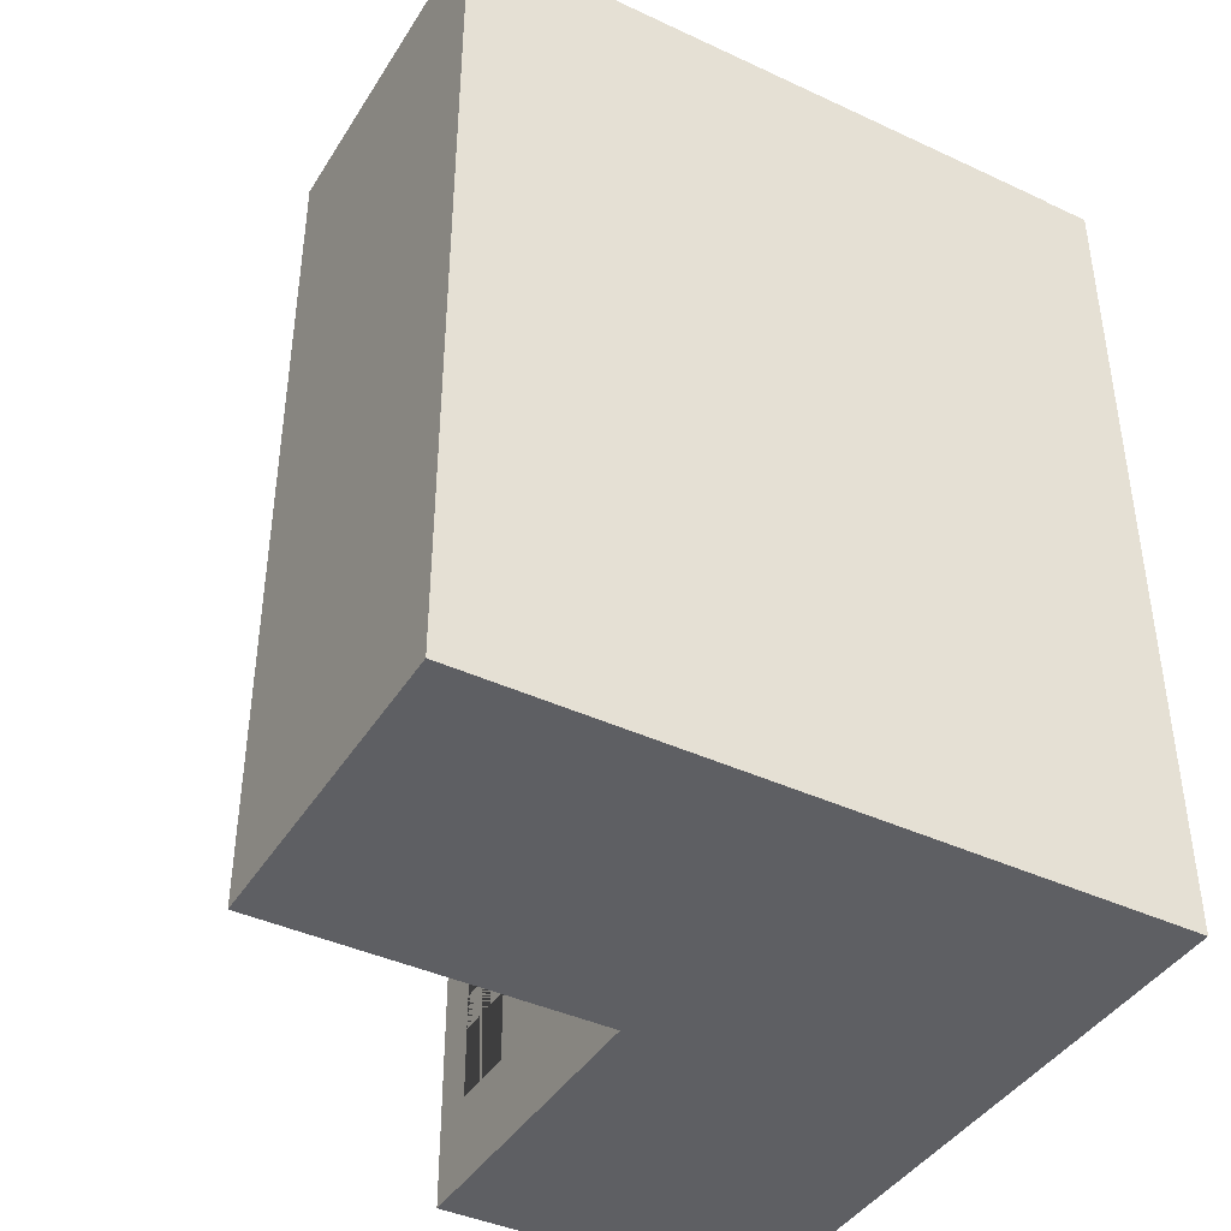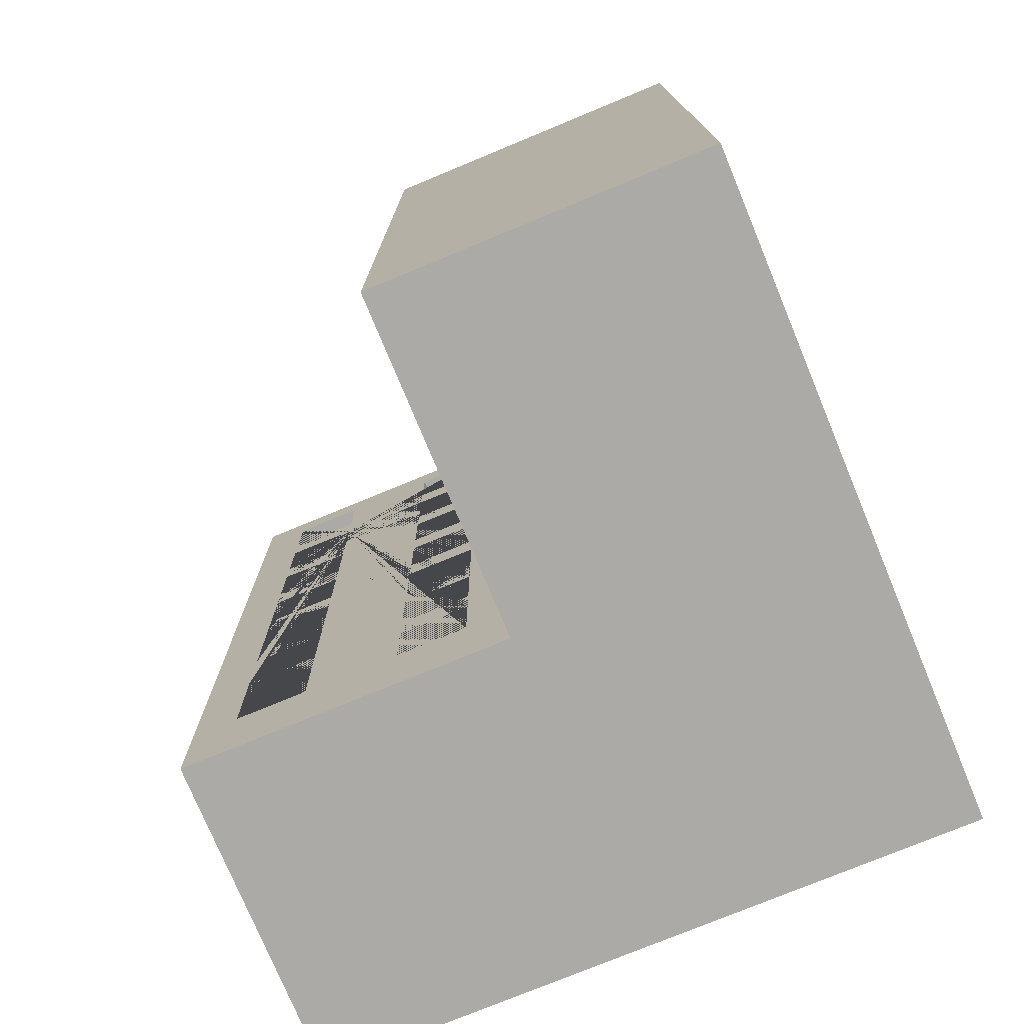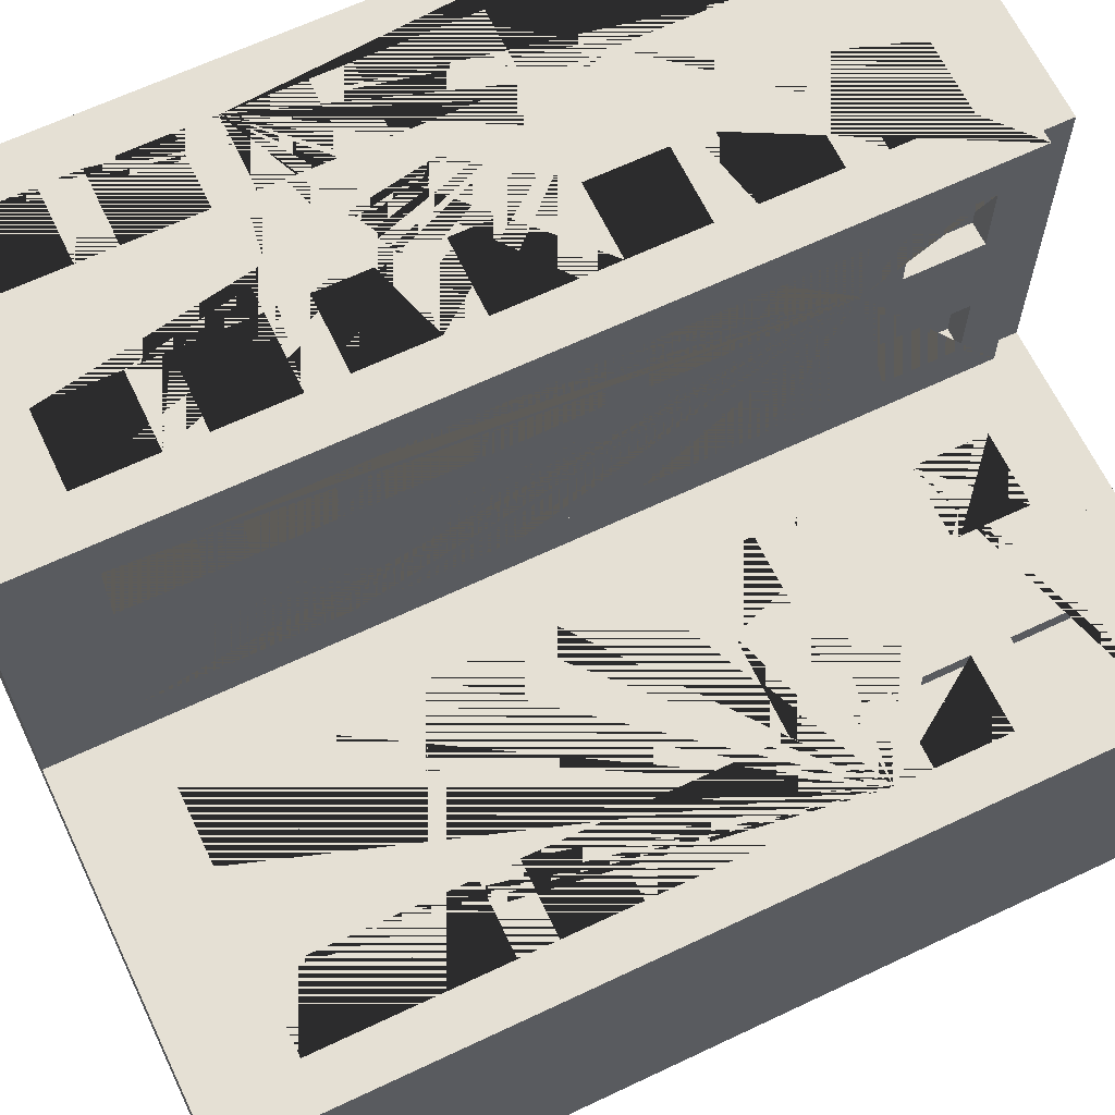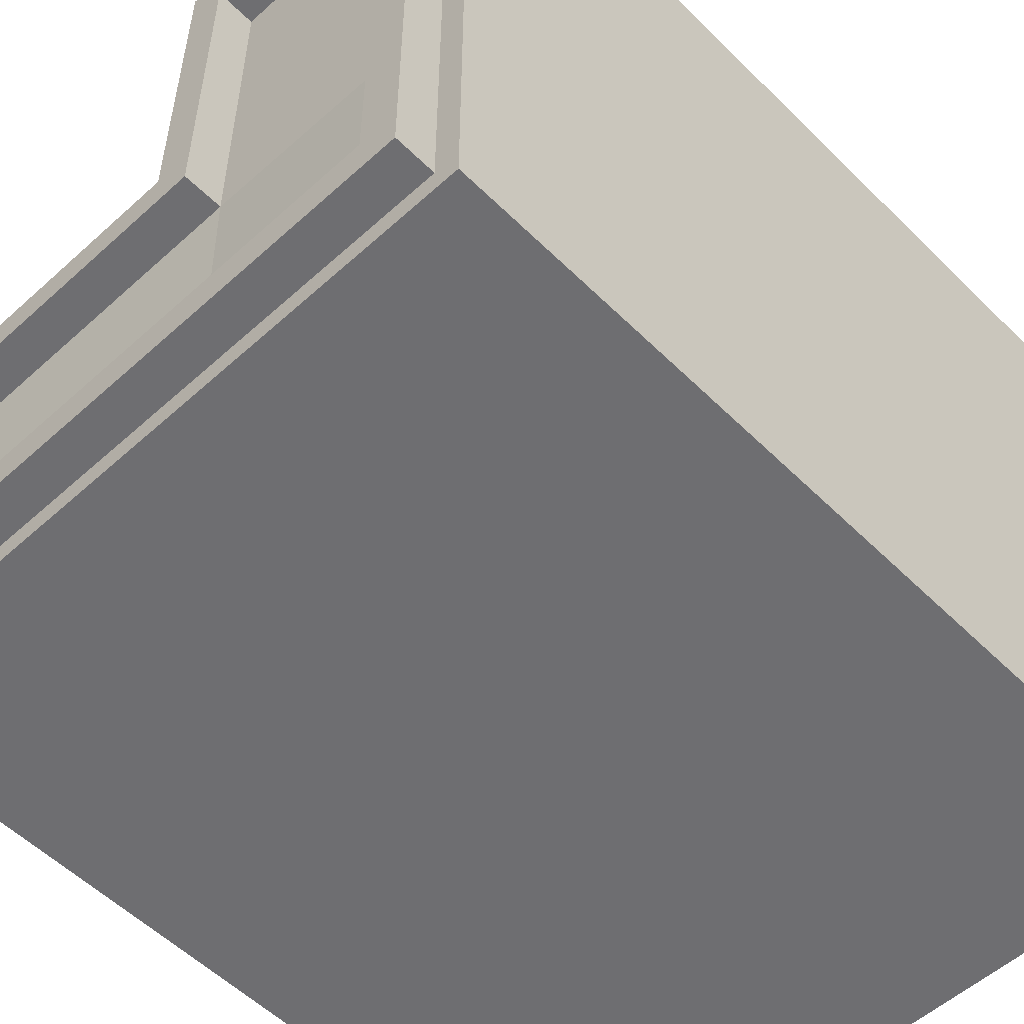
<metadata>
{"format":"obj","ext":"obj","renderer":"f3d","projection":"perspective","resolution":1024,"background":"white","views":[{"elev":-41.4,"azim":150.6,"up":"+Y"},{"elev":-75.9,"azim":112.5,"up":"+Y"},{"elev":65.2,"azim":64.5,"up":"+Z"},{"elev":-54.4,"azim":-136.2,"up":"+Z"}]}
</metadata>
<code>
o Cube
v 0.8575 4.114 -1.142
v 1 -1 -1
v 0.6341 4.114 0.6341
v 1.358 -0.4576 -1.109
v 1 -1 1
v 1.358 -0.02341 -1.109
v -0.8575 4.114 -1.343
v -1 -1 -1
v -0.6341 4.114 0.6341
v 1.793 -0.4576 -1.109
v 1.793 -0.02341 -1.109
v -1 -1 1
v 1 -1 -3.051
v -1 -1 -3.051
v 0.6919 4.114 -2.908
v 2.804 -0.4576 -1.109
v 2.804 -0.02341 -1.109
v -0.6341 4.114 -2.685
v 2.714 4.114 -1.366
v 3.079 -1 -1
v 2.37 -0.4576 -1.109
v 2.714 4.114 -2.685
v 2.37 -0.02341 -1.109
v 3.079 -1 -3.051
v 1 4.114 1
v -1 4.114 1
v 1 4.114 -1
v 1.358 0.1937 -1.109
v -1 4.114 -1
v 1.358 0.6279 -1.109
v -1 4.114 -3.051
v 1 4.114 -3.051
v 1.793 0.1937 -1.109
v 3.079 4.114 -3.051
v 3.079 4.114 -1
v 1.793 0.6279 -1.109
v 0.8575 4.114 0.8575
v -0.8575 4.114 0.8575
v 2.804 0.1937 -1.109
v 0.6341 4.114 -1.366
v -0.6341 4.114 -1.402
v 2.804 0.6279 -1.109
v -0.8575 4.114 -2.908
v 0.6966 4.041 -2.75
v 2.937 4.114 -2.908
v 2.37 0.1937 -1.109
v 2.937 4.114 -1.142
v 2.37 0.6279 -1.109
v 0.8575 4.345 0.8575
v -0.8575 4.345 0.8575
v 0.8575 4.345 -1.142
v 1.358 0.845 -1.109
v 1.358 1.279 -1.109
v -0.8575 4.345 -1.343
v -0.8575 4.345 -2.908
v 0.6919 4.345 -2.908
v 2.937 4.345 -2.908
v 1.793 0.845 -1.109
v 2.937 4.345 -1.142
v 1.793 1.279 -1.109
v 0.6341 4.345 0.6341
v -0.6341 4.345 0.6341
v 0.6341 4.345 -1.366
v 2.804 0.845 -1.109
v -0.6341 4.345 -1.343
v 2.804 1.279 -1.109
v -0.6341 4.345 -2.685
v 0.6919 4.345 -2.685
v 2.714 4.345 -2.685
v 2.37 0.845 -1.109
v 2.714 4.345 -1.366
v 2.37 1.279 -1.109
v 1.358 1.496 -1.109
v 1.358 1.931 -1.109
v 1.793 1.496 -1.109
v 1.793 1.931 -1.109
v 2.804 1.496 -1.109
v 2.804 1.931 -1.109
v 2.37 1.496 -1.109
v 2.37 1.931 -1.109
v 1.358 2.148 -1.109
v 1.358 2.582 -1.109
v 1.793 2.148 -1.109
v 1.793 2.582 -1.109
v 2.804 2.148 -1.109
v 2.804 2.582 -1.109
v 2.37 2.148 -1.109
v 2.37 2.582 -1.109
v 1.358 2.799 -1.109
v 1.358 3.233 -1.109
v 1.793 2.799 -1.109
v 1.793 3.233 -1.109
v 2.804 2.799 -1.109
v 2.804 3.233 -1.109
v 2.37 2.799 -1.109
v 2.37 3.233 -1.109
v 1.358 3.45 -1.109
v 1.358 3.884 -1.109
v 1.793 3.45 -1.109
v 1.793 3.884 -1.109
v 2.804 3.45 -1.109
v 2.804 3.884 -1.109
v 2.37 3.45 -1.109
v 2.37 3.884 -1.109
v -0.7228 -0.4576 0.8688
v -0.7228 -0.02341 0.8688
v -0.2886 -0.4576 0.8688
v -0.2886 -0.02341 0.8688
v -0.7228 0.1937 0.8688
v -0.7228 0.6279 0.8688
v -0.2886 0.1937 0.8688
v -0.2886 0.6279 0.8688
v -0.7228 0.845 0.8688
v -0.7228 1.279 0.8688
v -0.2886 0.845 0.8688
v -0.2886 1.279 0.8688
v -0.7228 1.496 0.8688
v -0.7228 1.931 0.8688
v -0.2886 1.496 0.8688
v -0.2886 1.931 0.8688
v -0.7228 2.148 0.8688
v -0.7228 2.582 0.8688
v -0.2886 2.148 0.8688
v -0.2886 2.582 0.8688
v -0.7228 2.799 0.8688
v -0.7228 3.233 0.8688
v -0.2886 2.799 0.8688
v -0.2886 3.233 0.8688
v -0.7228 3.45 0.8688
v -0.7228 3.884 0.8688
v -0.2886 3.45 0.8688
v -0.2886 3.884 0.8688
v 0.7228 -0.4576 0.8688
v 0.7228 -0.02341 0.8688
v 0.2886 -0.4576 0.8688
v 0.2886 -0.02341 0.8688
v 0.7228 0.1937 0.8688
v 0.7228 0.6279 0.8688
v 0.2886 0.1937 0.8688
v 0.2886 0.6279 0.8688
v 0.7228 0.845 0.8688
v 0.7228 1.279 0.8688
v 0.2886 0.845 0.8688
v 0.2886 1.279 0.8688
v 0.7228 1.496 0.8688
v 0.7228 1.931 0.8688
v 0.2886 1.496 0.8688
v 0.2886 1.931 0.8688
v 0.7228 2.148 0.8688
v 0.7228 2.582 0.8688
v 0.2886 2.148 0.8688
v 0.2886 2.582 0.8688
v 0.7228 2.799 0.8688
v 0.7228 3.233 0.8688
v 0.2886 2.799 0.8688
v 0.2886 3.233 0.8688
v 0.7228 3.45 0.8688
v 0.7228 3.884 0.8688
v 0.2886 3.45 0.8688
v 0.2886 3.884 0.8688
v 0.8722 -0.4576 0.7228
v 0.8722 -0.02341 0.7228
v 0.8722 -0.4576 0.2886
v 0.8722 -0.02341 0.2886
v 0.8722 -0.4576 -0.7228
v 0.8722 -0.02341 -0.7228
v 0.8722 -0.4576 -0.2886
v 0.8722 -0.02341 -0.2886
v 0.8722 0.1937 0.7228
v 0.8722 0.6279 0.7228
v 0.8722 0.1937 0.2886
v 0.8722 0.6279 0.2886
v 0.8722 0.1937 -0.7228
v 0.8722 0.6279 -0.7228
v 0.8722 0.1937 -0.2886
v 0.8722 0.6279 -0.2886
v 0.8722 0.845 0.7228
v 0.8722 1.279 0.7228
v 0.8722 0.845 0.2886
v 0.8722 1.279 0.2886
v 0.8722 0.845 -0.7228
v 0.8722 1.279 -0.7228
v 0.8722 0.845 -0.2886
v 0.8722 1.279 -0.2886
v 0.8722 1.496 0.7228
v 0.8722 1.931 0.7228
v 0.8722 1.496 0.2886
v 0.8722 1.931 0.2886
v 0.8722 1.496 -0.7228
v 0.8722 1.931 -0.7228
v 0.8722 1.496 -0.2886
v 0.8722 1.931 -0.2886
v 0.8722 2.148 0.7228
v 0.8722 2.582 0.7228
v 0.8722 2.148 0.2886
v 0.8722 2.582 0.2886
v 0.8722 2.148 -0.7228
v 0.8722 2.582 -0.7228
v 0.8722 2.148 -0.2886
v 0.8722 2.582 -0.2886
v 0.8722 2.799 0.7228
v 0.8722 3.233 0.7228
v 0.8722 2.799 0.2886
v 0.8722 3.233 0.2886
v 0.8722 2.799 -0.7228
v 0.8722 3.233 -0.7228
v 0.8722 2.799 -0.2886
v 0.8722 3.233 -0.2886
v 0.8722 3.45 0.7228
v 0.8722 3.884 0.7228
v 0.8722 3.45 0.2886
v 0.8722 3.884 0.2886
v 0.8722 3.45 -0.7228
v 0.8722 3.884 -0.7228
v 0.8722 3.45 -0.2886
v 0.8722 3.884 -0.2886
v -0.7228 3.45 1
v -0.7228 3.884 1
v -0.2886 2.582 1
v -0.2886 2.799 1
v -0.2886 3.233 1
v -0.2886 3.45 1
v 0.2886 0.845 1
v 0.2886 3.884 1
v -0.2886 3.884 1
v 0.2886 1.279 1
v 0.2886 1.496 1
v 0.2886 1.931 1
v 0.2886 2.148 1
v 0.2886 2.582 1
v 0.2886 2.799 1
v 0.2886 3.233 1
v 0.2886 3.45 1
v 0.7228 -0.02341 1
v 0.7228 0.1937 1
v 0.7228 3.45 1
v 0.7228 3.884 1
v 0.7228 2.799 1
v 0.7228 2.582 1
v 0.7228 3.233 1
v 0.7228 0.845 1
v 0.7228 0.6279 1
v 0.7228 1.279 1
v 0.7228 1.496 1
v 0.7228 1.931 1
v 0.7228 2.148 1
v -0.7228 -0.4576 1
v -0.7228 -0.02341 1
v -0.7228 0.1937 1
v -0.7228 0.6279 1
v -0.7228 0.845 1
v -0.7228 1.279 1
v -0.7228 1.496 1
v -0.7228 1.931 1
v -0.7228 2.148 1
v -0.7228 3.233 1
v -0.7228 2.799 1
v -0.7228 2.582 1
v -0.2886 1.931 1
v -0.2886 2.148 1
v 0.7228 -0.4576 1
v 0.2886 -0.4576 1
v 0.2886 -0.02341 1
v 0.2886 0.1937 1
v 0.2886 0.6279 1
v -0.2886 -0.4576 1
v -0.2886 -0.02341 1
v -0.2886 0.1937 1
v -0.2886 0.6279 1
v -0.2886 0.845 1
v -0.2886 1.279 1
v -0.2886 1.496 1
v 1 3.45 0.7228
v 1 3.884 0.7228
v 1 2.582 0.2886
v 1 2.799 0.2886
v 1 2.927 0.2886
v 1 3.233 0.2886
v 1 3.45 0.2886
v 1 0.6279 -0.3634
v 1 0.845 -0.2886
v 1 3.884 -0.2886
v 1 3.884 0.2886
v 1 1.279 -0.2886
v 1 1.496 -0.2886
v 1 1.931 -0.2886
v 1 2.148 -0.2886
v 1 2.582 -0.2886
v 1 2.799 -0.2886
v 1 2.927 -0.2886
v 1 3.233 -0.2886
v 1 3.45 -0.2886
v 1 -0.02341 -0.7228
v 1 0.1937 -0.7228
v 1 3.45 -0.7228
v 1 3.884 -0.7228
v 1 2.799 -0.7228
v 1 2.582 -0.7228
v 1 3.233 -0.7228
v 1 0.845 -0.7228
v 1 0.6279 -0.7228
v 1 1.279 -0.7228
v 1 1.496 -0.7228
v 1 1.931 -0.7228
v 1 2.148 -0.7228
v 1 -0.4576 0.7228
v 1 -0.02341 0.7228
v 1 0.1937 0.7228
v 1 0.6279 0.7228
v 1 0.845 0.7228
v 1 1.279 0.7228
v 1 1.496 0.7228
v 1 1.931 0.7228
v 1 2.148 0.7228
v 1 3.233 0.7228
v 1 2.799 0.7228
v 1 2.582 0.7228
v 1 1.931 0.2886
v 1 2.148 0.2886
v 1 -0.4576 -0.7228
v 1 -0.4576 -0.2886
v 1 -0.02341 -0.2886
v 1 0.1937 -0.2886
v 1 0.6279 -0.2886
v 1 -0.4576 0.2886
v 1 -0.02341 0.2886
v 1 0.1937 0.2886
v 1 0.6279 0.2886
v 1 0.845 0.2886
v 1 1.279 0.2886
v 1 1.496 0.2886
v 1.358 -0.4576 -1
v 1.358 -0.02341 -1
v 1.358 0.1937 -1
v 1.358 0.6279 -1
v 1.358 0.845 -1
v 1.358 1.279 -1
v 1.358 1.496 -1
v 1.358 1.931 -1
v 1.358 2.148 -1
v 1.358 2.582 -1
v 1.358 2.799 -1
v 1.793 1.279 -1
v 1.793 1.496 -1
v 1.793 1.931 -1
v 1.793 2.148 -1
v 2.804 -0.4576 -1
v 2.37 -0.4576 -1
v 2.37 -0.02341 -1
v 2.37 0.1937 -1
v 2.418 0.6279 -1
v 2.37 0.6279 -1
v 1.793 -0.4576 -1
v 1.793 -0.02341 -1
v 1.793 0.1937 -1
v 1.793 0.6279 -1
v 1.793 0.845 -1
v 1.358 3.233 -1
v 1.358 3.45 -1
v 1.358 3.884 -1
v 1.793 2.257 -1
v 1.793 2.582 -1
v 1.793 2.799 -1
v 1.793 3.233 -1
v 2.37 3.233 -1
v 2.37 3.45 -1
v 1.793 3.45 -1
v 1.793 3.884 -1
v 2.37 3.884 -1
v 2.37 0.845 -1
v 2.37 1.279 -1
v 2.37 1.496 -1
v 2.37 1.931 -1
v 2.37 2.148 -1
v 2.37 2.257 -1
v 2.37 2.582 -1
v 2.37 2.799 -1
v 2.804 -0.02341 -1
v 2.804 0.1937 -1
v 2.804 3.45 -1
v 2.804 3.884 -1
v 2.804 2.582 -1
v 2.804 2.799 -1
v 2.804 3.233 -1
v 2.804 0.6279 -1
v 2.804 0.845 -1
v 2.804 1.279 -1
v 2.804 1.496 -1
v 2.804 1.931 -1
v 2.804 2.148 -1
f 219 220 257 256 221 222 217 218 26 12 5 25 237 236 233 232 240 238 231 230 239 246 245 244 243 241 242 235 234 261 262 263 264 265 269 268 267 266 247 248 249 250 251 252 253 254 255 258
f 249 248 267 268
f 251 250 269 265 242 241 223 226 243 244 227 228 245 246 229 230 231 232 233 224 237 25 26 218 225 222 221 220 219 260 255 254 259 272 253 252 271 270
f 264 263 234 235
f 12 26 29 8
f 8 2 5 12
f 278 279 273 274 25 5 2 27 296 295 292 291 299 297 298 305 304 303 302 300 301 294 293 320 321 322 323 324 280 281 284 285 286 287 288 289 290 277 276 275 319 318 331 330 329 328 327 326 325 306 307 308 309 310 311 312 313 314 317 316 315
f 275 276 316 317
f 280 301 300 281
f 282 296 27 25 274 283 279 278 277 290 291 292
f 302 303 285 284
f 304 305 287 286
f 298 297 289 288
f 308 307 326 327
f 310 309 328 329
f 312 311 330 331
f 314 313 318 319
f 323 322 293 294
f 334 333 354 355
f 336 335 356 357
f 338 337 343 344
f 340 339 345 346
f 350 349 378 379
f 359 358 364 363 362 361 375 376 377 365 366 369 381 35 27 360 368 367
f 385 386 370 351
f 387 388 372 371
f 389 390 374 373
f 382 390 389 388 387 386 385 379 378 347 348 349 350 352 351 370 371 372 373 374 375 361 346 345 344 343 357 356 355 354 353 332 333 334 335 336 337 338 339 340 341 362 363 342 358 359 360 27 2 20 35 381 380 366 365 384 383 377 376
f 14 31 32 13
f 8 29 31 14
f 2 8 14 13
f 35 20 24 34
f 13 32 34 24
f 2 13 24 20
f 37 38 26 25
f 1 37 25 27
f 38 7 29 26
f 43 15 32 31
f 7 43 31 29
f 45 47 35 34
f 47 1 27 35
f 15 45 34 32
f 4 6 333 332
f 11 10 353 354
f 353 10 4 332
f 333 6 11 354
f 378 17 16 347
f 348 21 23 349
f 347 16 21 348
f 349 23 17 378
f 28 30 335 334
f 36 33 355 356
f 355 33 28 334
f 335 30 36 356
f 385 42 39 379
f 350 46 48 352
f 379 39 46 350
f 48 42 385 351 352
f 52 53 337 336
f 60 58 357 343
f 357 58 52 336
f 337 53 60 343
f 387 66 64 386
f 370 70 72 371
f 386 64 70 370
f 371 72 66 387
f 73 74 339 338
f 76 75 344 345
f 344 75 73 338
f 339 74 76 345
f 389 78 77 388
f 372 79 80 373
f 388 77 79 372
f 373 80 78 389
f 81 82 341 340
f 84 83 346 361 362
f 346 83 81 340
f 82 84 362 341
f 382 86 85 390
f 375 374 87 88 376
f 390 85 87 374
f 376 88 86 382
f 89 90 358 342
f 92 91 363 364
f 363 91 89 342
f 358 90 92 364
f 384 94 93 383
f 377 95 96 365
f 383 93 95 377
f 365 96 94 384
f 97 98 360 359
f 100 99 367 368
f 367 99 97 359
f 360 98 100 368
f 381 102 101 380
f 366 103 104 369
f 380 101 103 366
f 369 104 102 381
f 105 106 248 247
f 108 107 266 267
f 266 107 105 247
f 248 106 108 267
f 109 110 250 249
f 112 111 268 269
f 268 111 109 249
f 250 110 112 269
f 113 114 252 251
f 116 115 270 271
f 270 115 113 251
f 252 114 116 271
f 117 118 254 253
f 120 119 272 259
f 272 119 117 253
f 254 118 120 259
f 121 122 258 255
f 124 123 260 219
f 260 123 121 255
f 258 122 124 219
f 125 126 256 257
f 128 127 220 221
f 220 127 125 257
f 126 128 221 256
f 129 130 218 217
f 132 131 222 225
f 222 131 129 217
f 218 130 132 225
f 234 134 133 261
f 262 135 136 263
f 261 133 135 262
f 263 136 134 234
f 242 138 137 235
f 264 139 140 265
f 235 137 139 264
f 140 138 242 265
f 243 142 141 241
f 223 143 144 226
f 241 141 143 223
f 226 144 142 243
f 245 146 145 244
f 227 147 148 228
f 244 145 147 227
f 228 148 146 245
f 239 150 149 246
f 229 151 152 230
f 246 149 151 229
f 230 152 150 239
f 240 154 153 238
f 231 155 156 232
f 238 153 155 231
f 232 156 154 240
f 237 158 157 236
f 233 159 160 224
f 236 157 159 233
f 224 160 158 237
f 306 161 162 307
f 326 164 163 325
f 325 163 161 306
f 307 162 164 326
f 166 165 320 293
f 167 168 322 321
f 165 167 321 320
f 168 166 293 322
f 308 169 170 309
f 328 172 171 327
f 327 171 169 308
f 309 170 172 328
f 174 173 294 301
f 175 176 324 323
f 173 175 323 294
f 176 174 301 280 324
f 310 177 178 311
f 330 180 179 329
f 329 179 177 310
f 311 178 180 330
f 182 181 300 302
f 183 184 284 281
f 181 183 281 300
f 184 182 302 284
f 312 185 186 313
f 318 188 187 331
f 331 187 185 312
f 313 186 188 318
f 190 189 303 304
f 191 192 286 285
f 189 191 285 303
f 192 190 304 286
f 314 193 194 317
f 275 196 195 319
f 319 195 193 314
f 317 194 196 275
f 198 197 305 298
f 199 200 288 287
f 197 199 287 305
f 200 198 298 288
f 316 201 202 315
f 277 278 204 203 276
f 276 203 201 316
f 202 204 278 315
f 206 205 297 299
f 207 208 291 290 289
f 205 207 289 297
f 208 206 299 291
f 273 209 210 274
f 283 212 211 279
f 279 211 209 273
f 274 210 212 283
f 214 213 295 296
f 215 216 282 292
f 213 215 292 295
f 216 214 296 282
f 3 9 62 61
f 4 10 11 6
f 16 17 23 21
f 28 33 36 30
f 39 42 48 46
f 52 58 60 53
f 64 66 72 70
f 73 75 76 74
f 77 78 80 79
f 81 83 84 82
f 85 86 88 87
f 89 91 92 90
f 93 94 96 95
f 97 99 100 98
f 101 102 104 103
f 105 107 108 106
f 109 111 112 110
f 113 115 116 114
f 117 119 120 118
f 121 123 124 122
f 125 127 128 126
f 129 131 132 130
f 133 134 136 135
f 137 138 140 139
f 141 142 144 143
f 145 146 148 147
f 149 150 152 151
f 153 154 156 155
f 157 158 160 159
f 161 163 164 162
f 165 166 168 167
f 169 171 172 170
f 173 174 176 175
f 177 179 180 178
f 181 182 184 183
f 185 187 188 186
f 189 190 192 191
f 193 195 196 194
f 197 198 200 199
f 201 203 204 202
f 205 206 208 207
f 209 211 212 210
f 213 214 216 215
f 40 41 9 3
f 41 40 44 18
f 44 40 19 22
f 19 40 63 71
f 45 15 56 57
f 22 19 71 69
f 1 47 59 51
f 41 18 67 65
f 47 45 57 59
f 18 44 68 67
f 43 7 54 55
f 61 62 50 49
f 63 61 49 51
f 62 65 54 50
f 67 68 56 55
f 65 67 55 54
f 69 71 59 57
f 71 63 51 59
f 68 69 57 56
f 38 37 49 50
f 44 22 69 68
f 37 1 51 49
f 7 38 50 54
f 40 3 61 63
f 15 43 55 56
f 9 41 65 62

</code>
